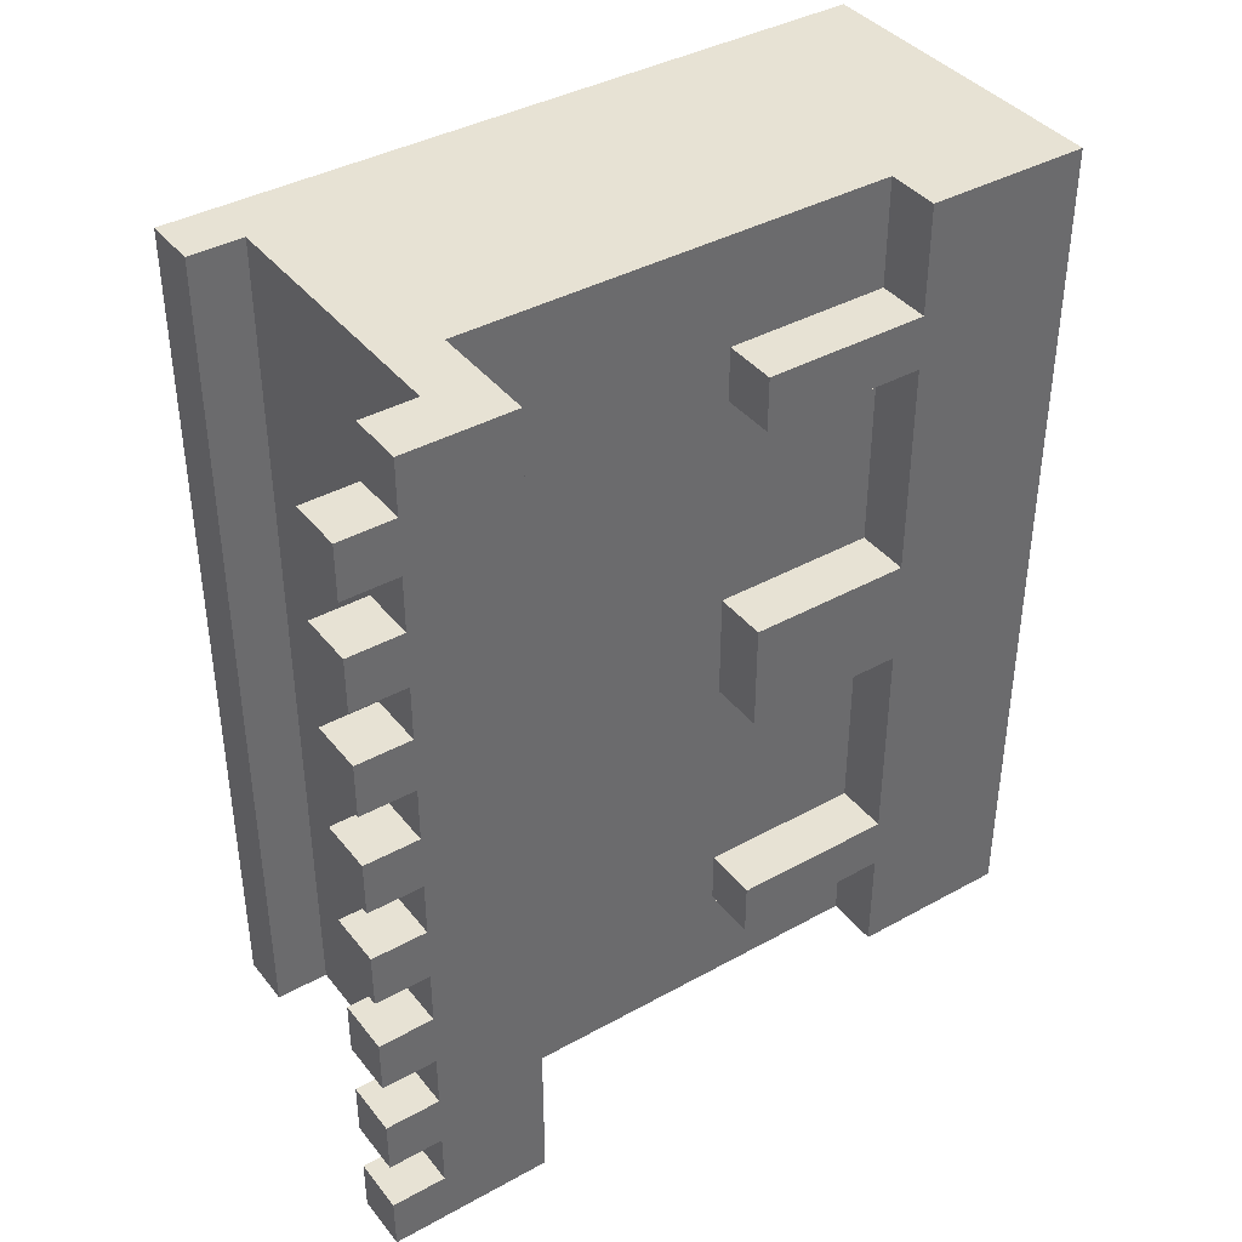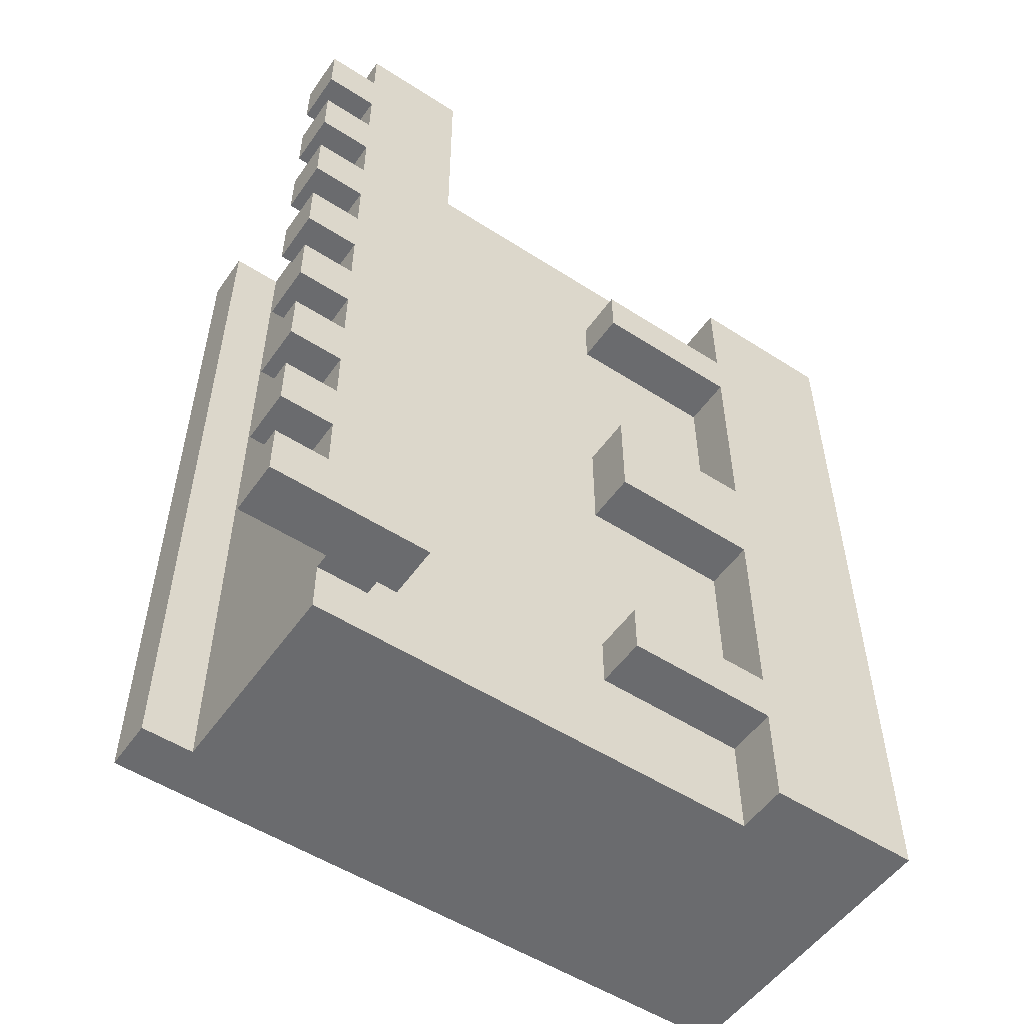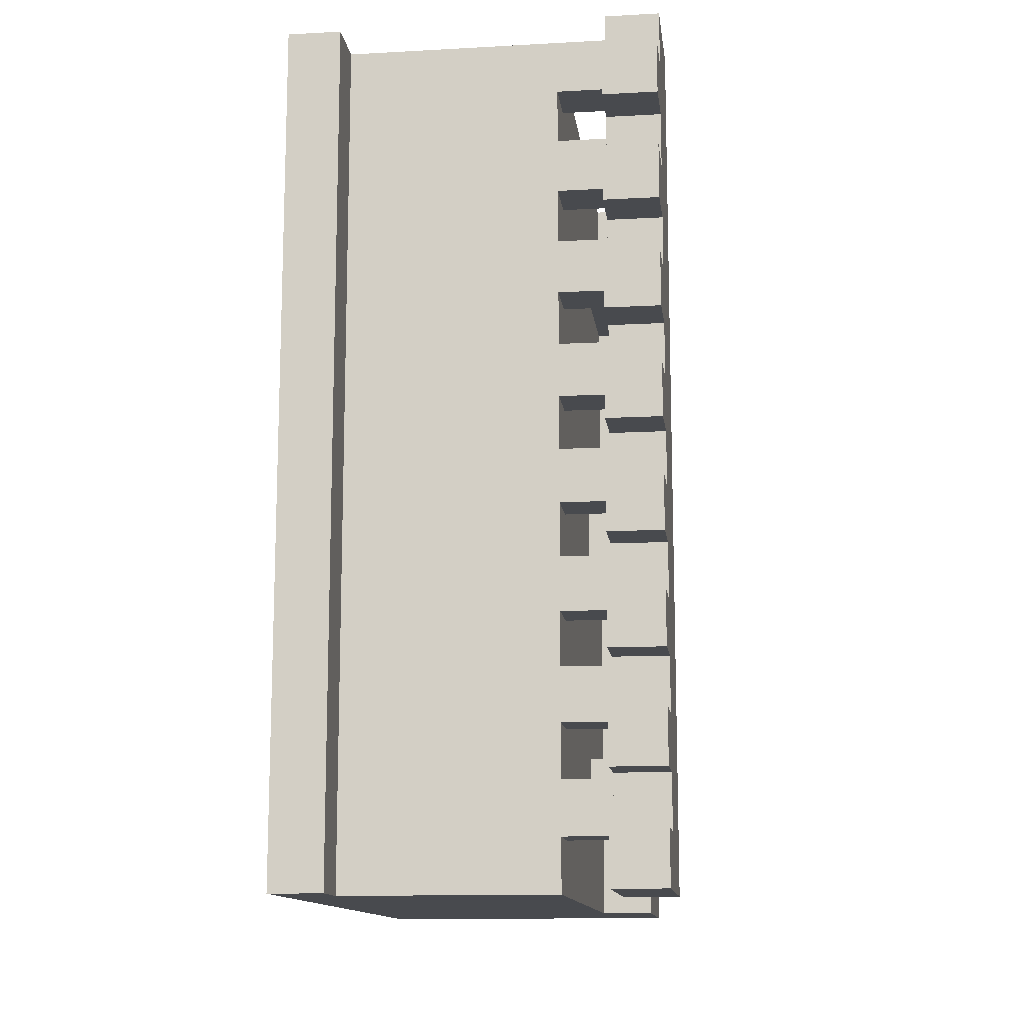
<metadata>
{"format":"obj","ext":"obj","renderer":"f3d","projection":"perspective","resolution":1024,"background":"white","views":[{"elev":39.7,"azim":-124.4,"up":"+Z"},{"elev":-53.3,"azim":-124.5,"up":"+Z"},{"elev":-12.9,"azim":-172.8,"up":"+Z"}]}
</metadata>
<code>
o ObjObject.020
v -0.4 1.3 0.8
v -0.4 1.1 -0.8
v -0.4 1.1 0.8
v -0.4 1.3 0.7
v -0.4 1.3 0.6
v -0.4 1.3 0.5
v -0.4 1.3 0.4
v -0.4 1.3 0.3
v -0.4 1.3 0.2
v -0.4 1.3 0.1
v -0.4 1.3 0
v -0.4 1.3 -0.1
v -0.4 1.3 -0.2
v -0.4 1.3 -0.3
v -0.4 1.3 -0.4
v -0.4 1.3 -0.5
v -0.4 1.3 -0.6
v -0.4 1.3 -0.7
v -0.4 1.4 0.7
v -0.4 1.4 0.6
v -0.4 1.4 0.5
v -0.4 1.4 0.4
v -0.4 1.4 0.3
v -0.4 1.4 0.2
v -0.4 1.4 0.1
v -0.4 1.4 0
v -0.4 1.4 -0.1
v -0.4 1.4 -0.2
v -0.4 1.4 -0.3
v -0.4 1.4 -0.4
v -0.4 1.4 -0.5
v -0.4 1.4 -0.6
v -0.4 1.4 -0.7
v -0.4 1.4 -0.8
v -0.3 0.3 0.8
v -0.3 0 -0.8
v -0.3 -0 0.8
v -0.3 0.3 0.6
v -0.3 0.3 0.5
v -0.3 0.3 0.1
v -0.3 0.3 -0.1
v -0.3 0.3 -0.5
v -0.3 0.3 -0.6
v -0.3 0.3 -0.8
v -0.3 0.6 0.6
v -0.3 0.6 0.5
v -0.3 0.6 0.1
v -0.3 0.6 -0.1
v -0.3 0.6 -0.5
v -0.3 0.6 -0.6
v -0.2 0.6 0.6
v -0.2 0.3 0.6
v -0.2 0.3 0.8
v -0.2 0.6 0.5
v -0.2 0.3 0.1
v -0.2 0.3 0.5
v -0.2 0.6 0.1
v -0.2 0.6 -0.1
v -0.2 0.3 -0.5
v -0.2 0.3 -0.1
v -0.2 0.6 -0.5
v -0.2 0.6 -0.6
v -0.2 0.3 -0.8
v -0.2 0.3 -0.6
v -0.2 1.1 0.8
v -0.2 1.1 0.7
v -0.2 1.1 0.6
v -0.2 1.1 0.5
v -0.2 1.1 0.4
v -0.2 1.1 0.3
v -0.2 1.1 0.2
v -0.2 1.1 0.1
v -0.2 1.1 0
v -0.2 1.1 -0.1
v -0.2 1.1 -0.2
v -0.2 1.1 -0.3
v -0.2 1.1 -0.4
v -0.2 1.1 -0.5
v -0.2 1.1 -0.6
v -0.2 1.1 -0.7
v -0.2 1.2 0.7
v -0.2 1.2 0.6
v -0.2 1.2 0.5
v -0.2 1.2 0.4
v -0.2 1.2 0.3
v -0.2 1.2 0.2
v -0.2 1.2 0.1
v -0.2 1.2 0
v -0.2 1.2 -0.1
v -0.2 1.2 -0.2
v -0.2 1.2 -0.3
v -0.2 1.2 -0.4
v -0.2 1.2 -0.5
v -0.2 1.2 -0.6
v -0.2 1.2 -0.7
v -0.2 1.2 -0.8
v 0.2 1.3 0.8
v 0.2 1.2 -0.8
v 0.2 1.2 0.8
v 0.2 1.3 -0.8
v -0.3 1.1 0.7
v -0.3 1.1 0.6
v -0.3 1.2 0.7
v -0.3 1.2 0.6
v -0.3 1.1 0.5
v -0.3 1.1 0.4
v -0.3 1.2 0.5
v -0.3 1.2 0.4
v -0.3 1.1 0.3
v -0.3 1.1 0.2
v -0.3 1.2 0.3
v -0.3 1.2 0.2
v -0.3 1.1 0.1
v -0.3 1.1 0
v -0.3 1.2 0.1
v -0.3 1.2 0
v -0.3 1.1 -0.1
v -0.3 1.1 -0.2
v -0.3 1.2 -0.1
v -0.3 1.2 -0.2
v -0.3 1.1 -0.3
v -0.3 1.1 -0.4
v -0.3 1.2 -0.3
v -0.3 1.2 -0.4
v -0.3 1.1 -0.5
v -0.3 1.1 -0.6
v -0.3 1.2 -0.5
v -0.3 1.2 -0.6
v -0.3 1.1 -0.7
v -0.3 1.1 -0.8
v -0.3 1.2 -0.7
v -0.3 1.3 0.8
v -0.3 1.2 0.8
v -0.3 1.3 0.7
v -0.3 1.3 0.6
v -0.3 1.3 0.5
v -0.3 1.3 0.4
v -0.3 1.3 0.3
v -0.3 1.3 0.2
v -0.3 1.3 0.1
v -0.3 1.3 0
v -0.3 1.3 -0.1
v -0.3 1.3 -0.2
v -0.3 1.3 -0.3
v -0.3 1.3 -0.4
v -0.3 1.3 -0.5
v -0.3 1.3 -0.6
v -0.3 1.3 -0.7
v -0.3 1.4 0.7
v -0.3 1.4 0.6
v -0.3 1.4 0.5
v -0.3 1.4 0.4
v -0.3 1.4 0.3
v -0.3 1.4 0.2
v -0.3 1.4 0.1
v -0.3 1.4 0
v -0.3 1.4 -0.1
v -0.3 1.4 -0.2
v -0.3 1.4 -0.3
v -0.3 1.4 -0.4
v -0.3 1.4 -0.5
v -0.3 1.4 -0.6
v -0.3 1.4 -0.7
v -0.3 1.4 -0.8
v 0.3 -0 0.8
v 0.3 0 -0.8
v 0.3 1.3 0.8
v 0.3 1.3 -0.8
v -0.3 1.2 0.8
v -0.4 1.3 0.8
v -0.4 1.1 0.8
v -0.3 1.3 0.8
v -0.2 0.3 0.8
v -0.3 0.3 0.8
v -0.3 -0 0.8
v -0.2 1.1 0.8
v 0.2 1.2 0.8
v 0.3 -0 0.8
v 0.2 1.3 0.8
v 0.3 1.3 0.8
v -0.3 1.3 0.7
v -0.4 1.4 0.7
v -0.4 1.3 0.7
v -0.3 1.4 0.7
v -0.2 0.3 0.6
v -0.3 0.6 0.6
v -0.3 0.3 0.6
v -0.2 0.6 0.6
v -0.2 1.1 0.6
v -0.3 1.2 0.6
v -0.3 1.1 0.6
v -0.2 1.2 0.6
v -0.3 1.3 0.5
v -0.4 1.4 0.5
v -0.4 1.3 0.5
v -0.3 1.4 0.5
v -0.2 1.1 0.4
v -0.3 1.2 0.4
v -0.3 1.1 0.4
v -0.2 1.2 0.4
v -0.3 1.3 0.3
v -0.4 1.4 0.3
v -0.4 1.3 0.3
v -0.3 1.4 0.3
v -0.2 1.1 0.2
v -0.3 1.2 0.2
v -0.3 1.1 0.2
v -0.2 1.2 0.2
v -0.3 1.3 0.1
v -0.4 1.4 0.1
v -0.4 1.3 0.1
v -0.3 1.4 0.1
v -0.2 0.3 0.1
v -0.3 0.6 0.1
v -0.3 0.3 0.1
v -0.2 0.6 0.1
v -0.2 1.1 0
v -0.3 1.2 0
v -0.3 1.1 0
v -0.2 1.2 0
v -0.3 1.3 -0.1
v -0.4 1.4 -0.1
v -0.4 1.3 -0.1
v -0.3 1.4 -0.1
v -0.2 1.1 -0.2
v -0.3 1.2 -0.2
v -0.3 1.1 -0.2
v -0.2 1.2 -0.2
v -0.3 1.3 -0.3
v -0.4 1.4 -0.3
v -0.4 1.3 -0.3
v -0.3 1.4 -0.3
v -0.2 1.1 -0.4
v -0.3 1.2 -0.4
v -0.3 1.1 -0.4
v -0.2 1.2 -0.4
v -0.3 1.3 -0.5
v -0.4 1.4 -0.5
v -0.4 1.3 -0.5
v -0.3 1.4 -0.5
v -0.2 0.3 -0.5
v -0.3 0.6 -0.5
v -0.3 0.3 -0.5
v -0.2 0.6 -0.5
v -0.2 1.1 -0.6
v -0.3 1.2 -0.6
v -0.3 1.1 -0.6
v -0.2 1.2 -0.6
v -0.3 1.3 -0.7
v -0.4 1.4 -0.7
v -0.4 1.3 -0.7
v -0.3 1.4 -0.7
v -0.3 1.1 0.7
v -0.3 1.2 0.7
v -0.2 1.1 0.7
v -0.2 1.2 0.7
v -0.4 1.3 0.6
v -0.4 1.4 0.6
v -0.3 1.3 0.6
v -0.3 1.4 0.6
v -0.3 0.3 0.5
v -0.3 0.6 0.5
v -0.2 0.3 0.5
v -0.2 0.6 0.5
v -0.3 1.1 0.5
v -0.3 1.2 0.5
v -0.2 1.1 0.5
v -0.2 1.2 0.5
v -0.4 1.3 0.4
v -0.4 1.4 0.4
v -0.3 1.3 0.4
v -0.3 1.4 0.4
v -0.3 1.1 0.3
v -0.3 1.2 0.3
v -0.2 1.1 0.3
v -0.2 1.2 0.3
v -0.4 1.3 0.2
v -0.4 1.4 0.2
v -0.3 1.3 0.2
v -0.3 1.4 0.2
v -0.3 1.1 0.1
v -0.3 1.2 0.1
v -0.2 1.1 0.1
v -0.2 1.2 0.1
v -0.4 1.3 0
v -0.4 1.4 0
v -0.3 1.3 0
v -0.3 1.4 0
v -0.3 0.3 -0.1
v -0.3 0.6 -0.1
v -0.2 0.3 -0.1
v -0.2 0.6 -0.1
v -0.3 1.1 -0.1
v -0.3 1.2 -0.1
v -0.2 1.1 -0.1
v -0.2 1.2 -0.1
v -0.4 1.3 -0.2
v -0.4 1.4 -0.2
v -0.3 1.3 -0.2
v -0.3 1.4 -0.2
v -0.3 1.1 -0.3
v -0.3 1.2 -0.3
v -0.2 1.1 -0.3
v -0.2 1.2 -0.3
v -0.4 1.3 -0.4
v -0.4 1.4 -0.4
v -0.3 1.3 -0.4
v -0.3 1.4 -0.4
v -0.3 1.1 -0.5
v -0.3 1.2 -0.5
v -0.2 1.1 -0.5
v -0.2 1.2 -0.5
v -0.4 1.3 -0.6
v -0.4 1.4 -0.6
v -0.3 1.3 -0.6
v -0.3 1.4 -0.6
v -0.3 0.3 -0.6
v -0.3 0.6 -0.6
v -0.2 0.3 -0.6
v -0.2 0.6 -0.6
v -0.3 1.1 -0.7
v -0.3 1.2 -0.7
v -0.2 1.1 -0.7
v -0.2 1.2 -0.7
v -0.4 1.1 -0.8
v -0.4 1.4 -0.8
v -0.3 1.1 -0.8
v -0.3 1.4 -0.8
v -0.3 0 -0.8
v -0.3 0.3 -0.8
v -0.2 0.3 -0.8
v -0.2 1.2 -0.8
v 0.2 1.2 -0.8
v 0.3 0 -0.8
v 0.2 1.3 -0.8
v 0.3 1.3 -0.8
v -0.3 0 -0.8
v 0.3 -0 0.8
v -0.3 -0 0.8
v 0.3 0 -0.8
v -0.3 1.1 0.7
v -0.2 1.1 0.8
v -0.4 1.1 0.8
v -0.2 1.1 0.7
v -0.3 1.1 0.6
v -0.3 1.1 0.5
v -0.2 1.1 0.6
v -0.2 1.1 0.5
v -0.3 1.1 0.4
v -0.3 1.1 0.3
v -0.2 1.1 0.4
v -0.2 1.1 0.3
v -0.3 1.1 0.2
v -0.3 1.1 0.1
v -0.2 1.1 0.2
v -0.2 1.1 0.1
v -0.3 1.1 0
v -0.3 1.1 -0.1
v -0.2 1.1 0
v -0.2 1.1 -0.1
v -0.3 1.1 -0.2
v -0.3 1.1 -0.3
v -0.2 1.1 -0.2
v -0.2 1.1 -0.3
v -0.3 1.1 -0.4
v -0.3 1.1 -0.5
v -0.2 1.1 -0.4
v -0.2 1.1 -0.5
v -0.3 1.1 -0.6
v -0.3 1.1 -0.7
v -0.2 1.1 -0.6
v -0.2 1.1 -0.7
v -0.4 1.1 -0.8
v -0.3 1.1 -0.8
v -0.3 0.3 0.8
v -0.2 0.3 0.8
v -0.3 0.3 0.6
v -0.2 0.3 0.6
v -0.3 0.3 0.5
v -0.2 0.3 0.5
v -0.3 0.3 0.1
v -0.2 0.3 0.1
v -0.3 0.3 -0.1
v -0.2 0.3 -0.1
v -0.3 0.3 -0.5
v -0.2 0.3 -0.5
v -0.3 0.3 -0.6
v -0.2 0.3 -0.6
v -0.3 0.3 -0.8
v -0.2 0.3 -0.8
v -0.3 0.6 0.6
v -0.2 0.6 0.6
v -0.3 0.6 0.5
v -0.2 0.6 0.5
v -0.3 0.6 0.1
v -0.2 0.6 0.1
v -0.3 0.6 -0.1
v -0.2 0.6 -0.1
v -0.3 0.6 -0.5
v -0.2 0.6 -0.5
v -0.3 0.6 -0.6
v -0.2 0.6 -0.6
v -0.3 1.2 0.8
v 0.2 1.2 0.8
v -0.3 1.2 0.7
v -0.2 1.2 0.7
v -0.2 1.2 0.6
v -0.3 1.2 0.6
v -0.3 1.2 0.5
v -0.2 1.2 0.5
v -0.2 1.2 0.4
v -0.3 1.2 0.4
v -0.3 1.2 0.3
v -0.2 1.2 0.3
v -0.2 1.2 0.2
v -0.3 1.2 0.2
v -0.3 1.2 0.1
v -0.2 1.2 0.1
v -0.2 1.2 0
v -0.3 1.2 0
v -0.3 1.2 -0.1
v -0.2 1.2 -0.1
v -0.2 1.2 -0.2
v -0.3 1.2 -0.2
v -0.3 1.2 -0.3
v -0.2 1.2 -0.3
v -0.2 1.2 -0.4
v -0.3 1.2 -0.4
v -0.3 1.2 -0.5
v -0.2 1.2 -0.5
v -0.2 1.2 -0.6
v -0.3 1.2 -0.6
v -0.3 1.2 -0.7
v -0.2 1.2 -0.7
v -0.2 1.2 -0.8
v 0.2 1.2 -0.8
v -0.4 1.3 0.8
v -0.3 1.3 0.8
v -0.4 1.3 0.7
v -0.3 1.3 0.7
v -0.4 1.3 0.6
v -0.3 1.3 0.6
v -0.4 1.3 0.5
v -0.3 1.3 0.5
v -0.4 1.3 0.4
v -0.3 1.3 0.4
v -0.4 1.3 0.3
v -0.3 1.3 0.3
v -0.4 1.3 0.2
v -0.3 1.3 0.2
v -0.4 1.3 0.1
v -0.3 1.3 0.1
v -0.4 1.3 0
v -0.3 1.3 0
v -0.4 1.3 -0.1
v -0.3 1.3 -0.1
v -0.4 1.3 -0.2
v -0.3 1.3 -0.2
v -0.4 1.3 -0.3
v -0.3 1.3 -0.3
v -0.4 1.3 -0.4
v -0.3 1.3 -0.4
v -0.4 1.3 -0.5
v -0.3 1.3 -0.5
v -0.4 1.3 -0.6
v -0.3 1.3 -0.6
v -0.4 1.3 -0.7
v -0.3 1.3 -0.7
v 0.2 1.3 0.8
v 0.3 1.3 0.8
v 0.2 1.3 -0.8
v 0.3 1.3 -0.8
v -0.4 1.4 0.7
v -0.3 1.4 0.7
v -0.4 1.4 0.6
v -0.3 1.4 0.6
v -0.4 1.4 0.5
v -0.3 1.4 0.5
v -0.4 1.4 0.4
v -0.3 1.4 0.4
v -0.4 1.4 0.3
v -0.3 1.4 0.3
v -0.4 1.4 0.2
v -0.3 1.4 0.2
v -0.4 1.4 0.1
v -0.3 1.4 0.1
v -0.4 1.4 0
v -0.3 1.4 0
v -0.4 1.4 -0.1
v -0.3 1.4 -0.1
v -0.4 1.4 -0.2
v -0.3 1.4 -0.2
v -0.4 1.4 -0.3
v -0.3 1.4 -0.3
v -0.4 1.4 -0.4
v -0.3 1.4 -0.4
v -0.4 1.4 -0.5
v -0.3 1.4 -0.5
v -0.4 1.4 -0.6
v -0.3 1.4 -0.6
v -0.4 1.4 -0.7
v -0.3 1.4 -0.7
v -0.4 1.4 -0.8
v -0.3 1.4 -0.8
f 1 2 3
f 4 2 1
f 5 2 4
f 6 2 5
f 7 2 6
f 8 2 7
f 9 2 8
f 10 2 9
f 11 2 10
f 12 2 11
f 13 2 12
f 14 2 13
f 15 2 14
f 16 2 15
f 17 2 16
f 18 2 17
f 19 5 4
f 20 5 19
f 21 7 6
f 22 7 21
f 23 9 8
f 24 9 23
f 25 11 10
f 26 11 25
f 27 13 12
f 28 13 27
f 29 15 14
f 30 15 29
f 31 17 16
f 32 17 31
f 33 2 18
f 34 2 33
f 35 36 37
f 38 36 35
f 39 36 38
f 40 36 39
f 41 36 40
f 42 36 41
f 43 36 42
f 44 36 43
f 45 39 38
f 46 39 45
f 47 41 40
f 48 41 47
f 49 43 42
f 50 43 49
f 51 52 53
f 54 55 56
f 57 55 54
f 58 59 60
f 61 59 58
f 62 63 64
f 65 61 58
f 65 62 61
f 65 51 53
f 65 57 54
f 65 58 57
f 65 54 51
f 66 62 65
f 67 62 66
f 68 62 67
f 69 62 68
f 70 62 69
f 71 62 70
f 72 62 71
f 73 62 72
f 74 62 73
f 75 62 74
f 76 62 75
f 77 62 76
f 78 62 77
f 79 63 62
f 79 62 78
f 80 63 79
f 81 67 66
f 82 67 81
f 83 69 68
f 84 69 83
f 85 71 70
f 86 71 85
f 87 73 72
f 88 73 87
f 89 75 74
f 90 75 89
f 91 77 76
f 92 77 91
f 93 79 78
f 94 79 93
f 95 63 80
f 96 63 95
f 97 98 99
f 100 98 97
f 101 102 103
f 103 102 104
f 105 106 107
f 107 106 108
f 109 110 111
f 111 110 112
f 113 114 115
f 115 114 116
f 117 118 119
f 119 118 120
f 121 122 123
f 123 122 124
f 125 126 127
f 127 126 128
f 129 130 131
f 127 128 132
f 128 131 132
f 103 104 132
f 107 108 132
f 124 127 132
f 111 112 132
f 120 123 132
f 115 116 132
f 116 119 132
f 119 120 132
f 112 115 132
f 123 124 132
f 108 111 132
f 133 103 132
f 104 107 132
f 132 131 134
f 134 131 135
f 135 131 136
f 136 131 137
f 137 131 138
f 138 131 139
f 139 131 140
f 140 131 141
f 141 131 142
f 142 131 143
f 143 131 144
f 144 131 145
f 145 131 146
f 146 131 147
f 131 130 148
f 147 131 148
f 134 135 149
f 149 135 150
f 136 137 151
f 151 137 152
f 138 139 153
f 153 139 154
f 140 141 155
f 155 141 156
f 142 143 157
f 157 143 158
f 144 145 159
f 159 145 160
f 146 147 161
f 161 147 162
f 148 130 163
f 163 130 164
f 165 166 167
f 167 166 168
f 169 170 171
f 172 170 169
f 173 174 175
f 176 169 171
f 177 169 176
f 177 176 173
f 178 173 175
f 178 179 177
f 178 177 173
f 180 179 178
f 181 182 183
f 184 182 181
f 185 186 187
f 188 186 185
f 189 190 191
f 192 190 189
f 193 194 195
f 196 194 193
f 197 198 199
f 200 198 197
f 201 202 203
f 204 202 201
f 205 206 207
f 208 206 205
f 209 210 211
f 212 210 209
f 213 214 215
f 216 214 213
f 217 218 219
f 220 218 217
f 221 222 223
f 224 222 221
f 225 226 227
f 228 226 225
f 229 230 231
f 232 230 229
f 233 234 235
f 236 234 233
f 237 238 239
f 240 238 237
f 241 242 243
f 244 242 241
f 245 246 247
f 248 246 245
f 249 250 251
f 252 250 249
f 253 254 255
f 255 254 256
f 257 258 259
f 259 258 260
f 261 262 263
f 263 262 264
f 265 266 267
f 267 266 268
f 269 270 271
f 271 270 272
f 273 274 275
f 275 274 276
f 277 278 279
f 279 278 280
f 281 282 283
f 283 282 284
f 285 286 287
f 287 286 288
f 289 290 291
f 291 290 292
f 293 294 295
f 295 294 296
f 297 298 299
f 299 298 300
f 301 302 303
f 303 302 304
f 305 306 307
f 307 306 308
f 309 310 311
f 311 310 312
f 313 314 315
f 315 314 316
f 317 318 319
f 319 318 320
f 321 322 323
f 323 322 324
f 325 326 327
f 327 326 328
f 329 330 331
f 331 332 333
f 329 331 334
f 333 335 334
f 331 333 334
f 334 335 336
f 337 338 339
f 340 338 337
f 341 342 343
f 344 342 341
f 345 341 343
f 346 345 343
f 346 347 345
f 348 347 346
f 349 346 343
f 350 349 343
f 350 351 349
f 352 351 350
f 353 350 343
f 354 353 343
f 354 355 353
f 356 355 354
f 357 354 343
f 358 357 343
f 358 359 357
f 360 359 358
f 361 358 343
f 362 361 343
f 362 363 361
f 364 363 362
f 365 362 343
f 366 365 343
f 366 367 365
f 368 367 366
f 369 366 343
f 370 369 343
f 370 371 369
f 372 371 370
f 373 370 343
f 374 370 373
f 375 376 377
f 377 376 378
f 379 380 381
f 381 380 382
f 383 384 385
f 385 384 386
f 387 388 389
f 389 388 390
f 391 392 393
f 393 392 394
f 395 396 397
f 397 396 398
f 399 400 401
f 401 400 402
f 403 404 405
f 405 404 406
f 406 404 407
f 408 407 409
f 407 404 410
f 409 407 410
f 410 404 411
f 412 411 413
f 411 404 414
f 413 411 414
f 414 404 415
f 416 415 417
f 415 404 418
f 417 415 418
f 418 404 419
f 420 419 421
f 419 404 422
f 421 419 422
f 422 404 423
f 424 423 425
f 423 404 426
f 425 423 426
f 426 404 427
f 428 427 429
f 427 404 430
f 429 427 430
f 430 404 431
f 432 431 433
f 431 404 434
f 433 431 434
f 434 404 435
f 435 404 436
f 437 438 439
f 439 438 440
f 441 442 443
f 443 442 444
f 445 446 447
f 447 446 448
f 449 450 451
f 451 450 452
f 453 454 455
f 455 454 456
f 457 458 459
f 459 458 460
f 461 462 463
f 463 462 464
f 465 466 467
f 467 466 468
f 469 470 471
f 471 470 472
f 473 474 475
f 475 474 476
f 477 478 479
f 479 478 480
f 481 482 483
f 483 482 484
f 485 486 487
f 487 486 488
f 489 490 491
f 491 490 492
f 493 494 495
f 495 494 496
f 497 498 499
f 499 498 500
f 501 502 503
f 503 502 504

</code>
